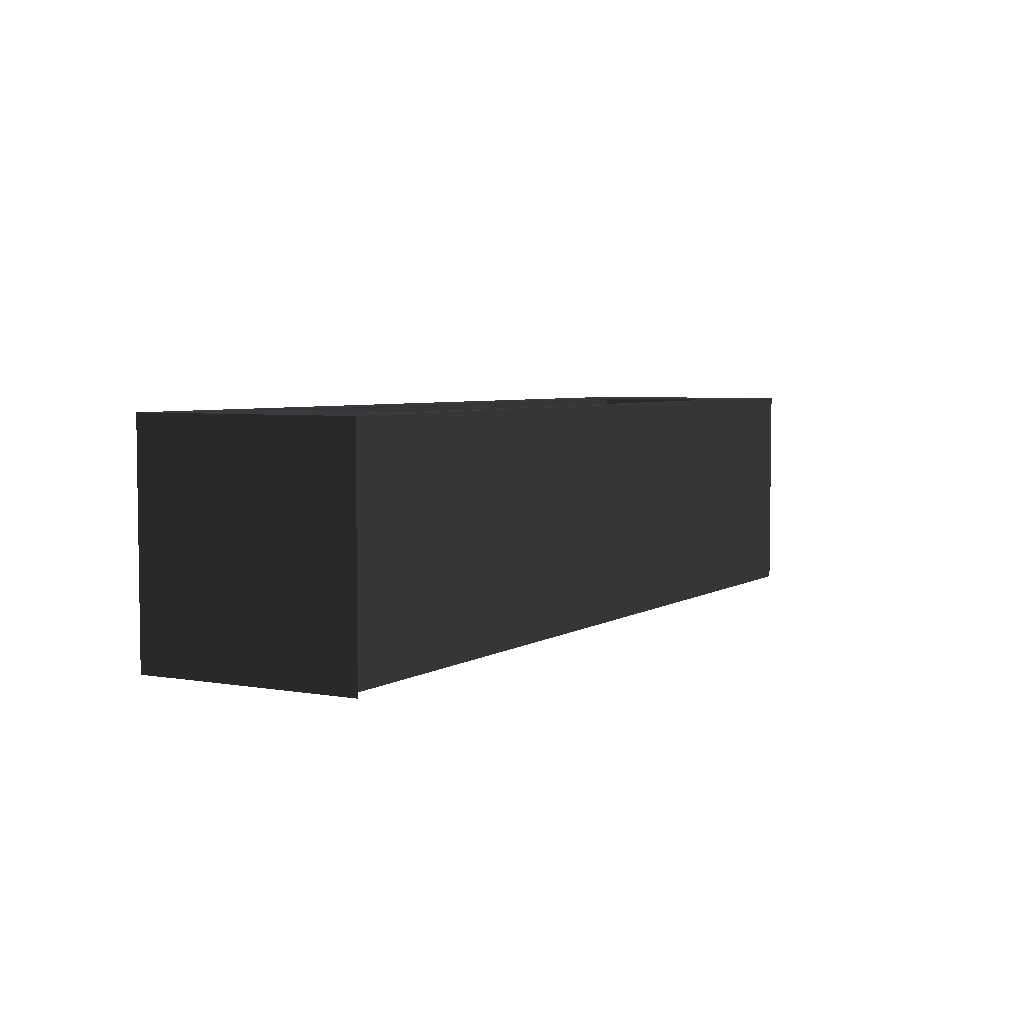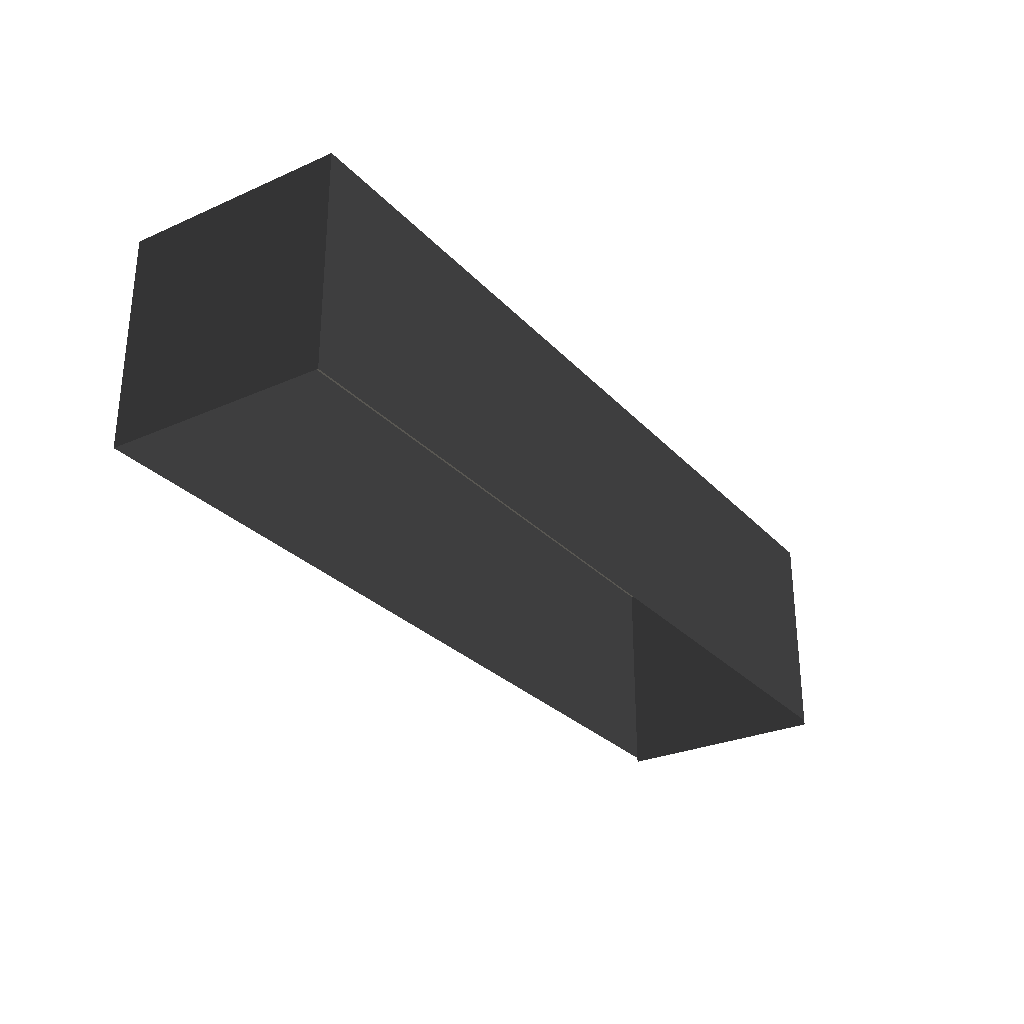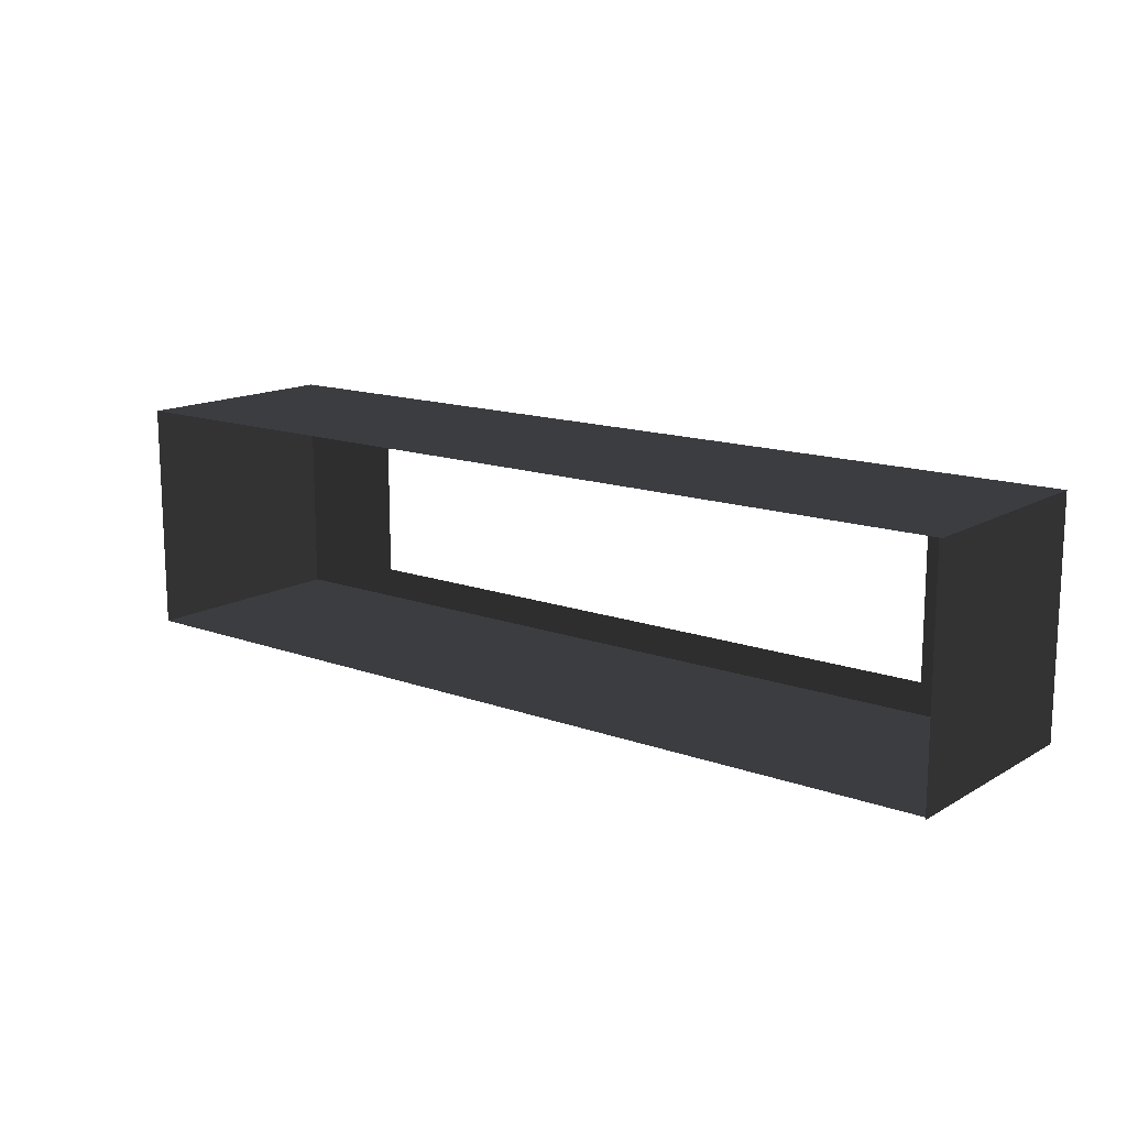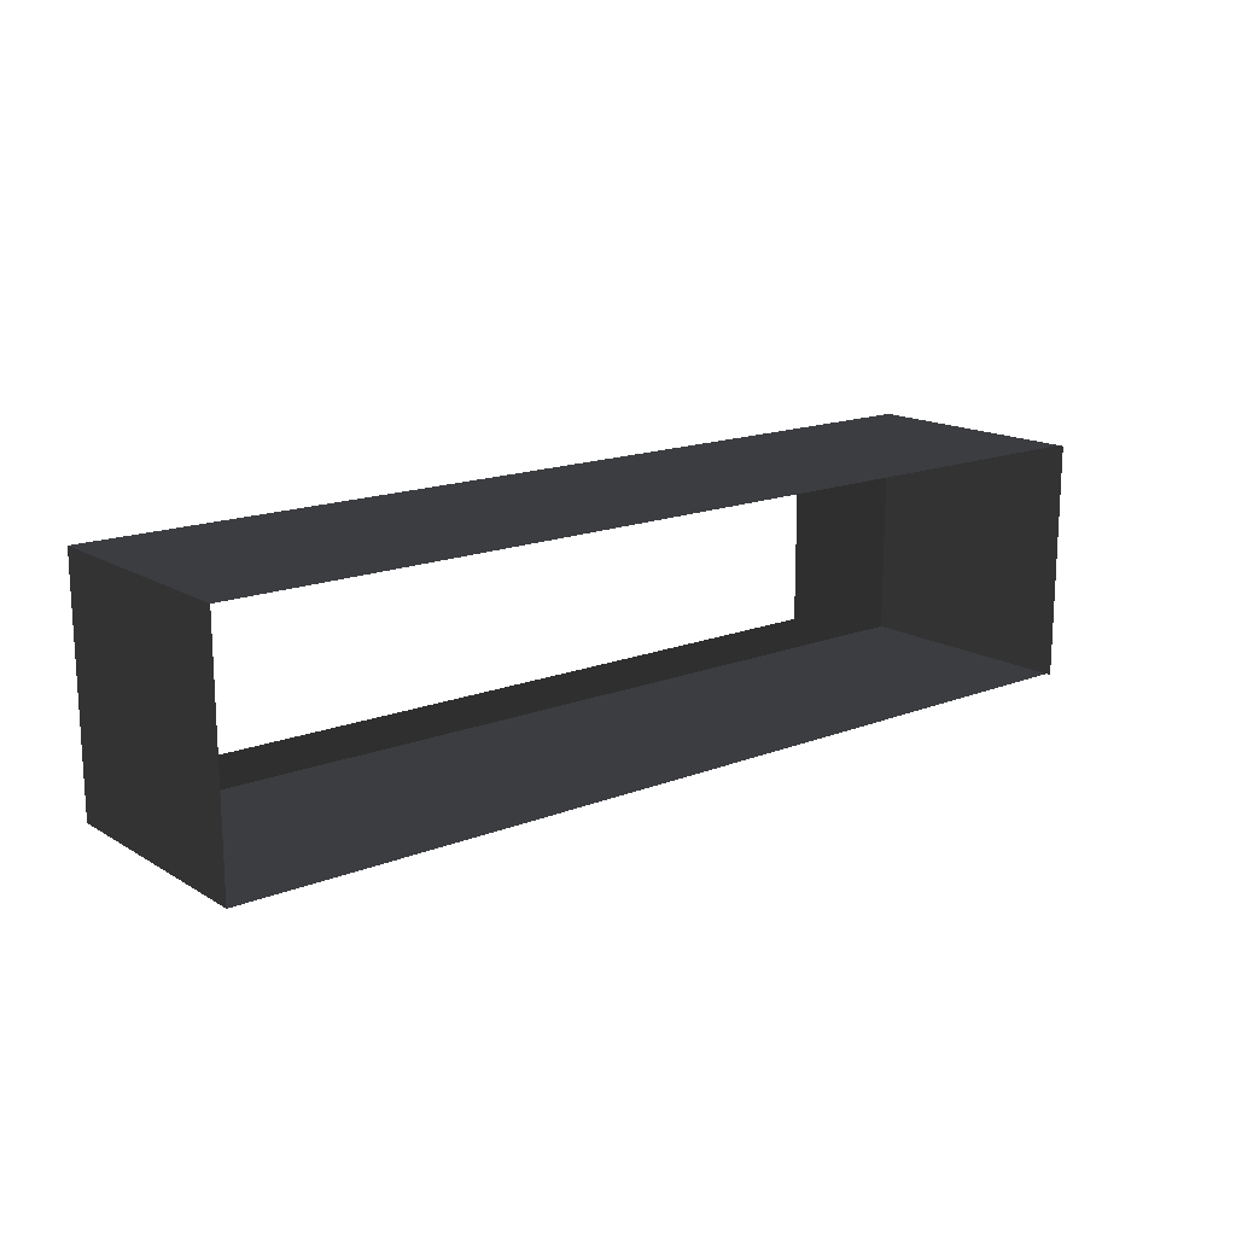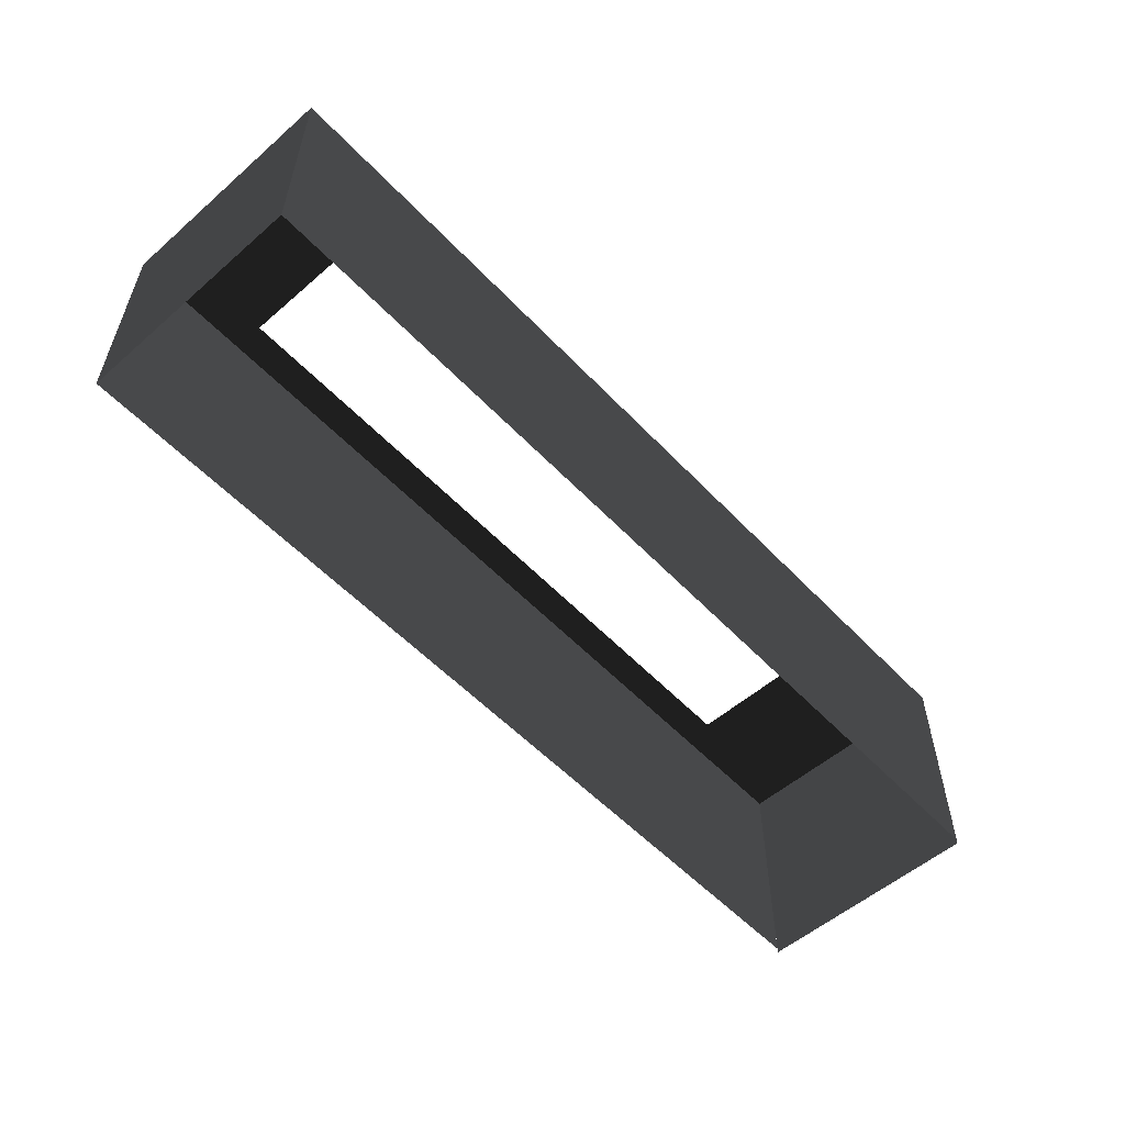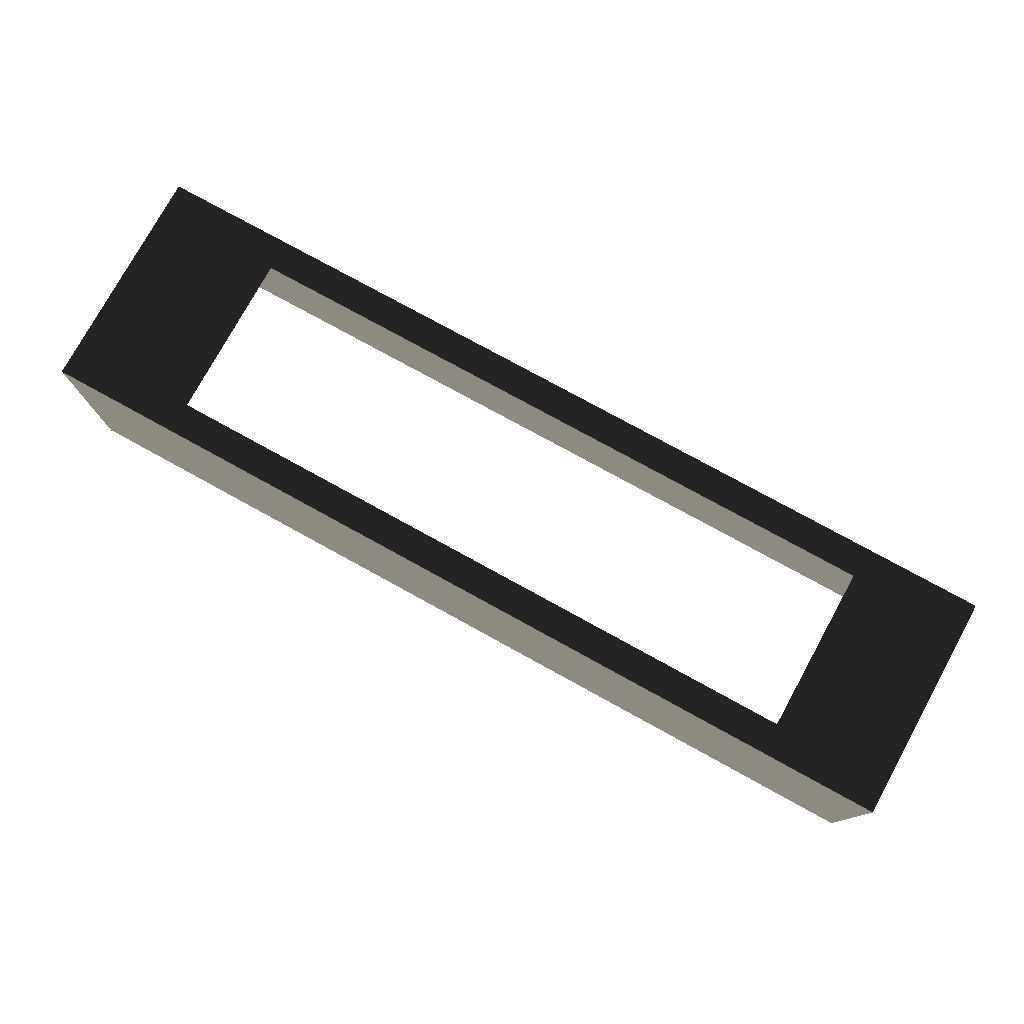
<metadata>
{"format":"obj","ext":"obj","renderer":"f3d","projection":"perspective","resolution":1024,"background":"white","views":[{"elev":4.7,"azim":-60.6,"up":"+Z"},{"elev":-28.5,"azim":123.5,"up":"+Z"},{"elev":14.3,"azim":-141.5,"up":"+Y"},{"elev":15.5,"azim":140.5,"up":"+Y"},{"elev":-55.0,"azim":132.4,"up":"+Z"},{"elev":77.4,"azim":28.8,"up":"+Z"}]}
</metadata>
<code>
v 330 -82.5 82.5
v -330 -82.5 82.5
v -330 -82.5 -78.84
v 330 -82.5 -78.84
v -330 82.5 82.5
v 330 82.5 82.5
v 330 -82.5 82.5
v -330 -82.5 82.5
v -236.7 -60.14 82.45
v 244.4 -60.14 82.45
v 244.4 60.14 82.45
v -236.7 60.14 82.45
v 330 82.5 -78.84
v 330 -82.5 -78.84
v 330 -82.5 82.5
v 330 82.5 82.5
v -330 82.5 -78.84
v 330 82.5 -78.84
v 330 82.5 82.5
v -330 82.5 82.5
v -330 82.5 -82.5
v -330 -82.5 -82.5
v -330 -82.5 82.5
v -330 82.5 82.5
g group0
g group1
g group2
g group3
g group4
f 2 4 3
f 4 2 1
g group5
f 8 12 9
f 12 8 5
f 12 6 11
f 6 12 5
f 11 7 10
f 7 11 6
f 8 10 7
f 10 8 9
g group6
f 16 14 15
f 14 16 13
g group7
f 19 17 18
f 17 19 20
g group8
f 23 21 24
f 21 23 22

</code>
